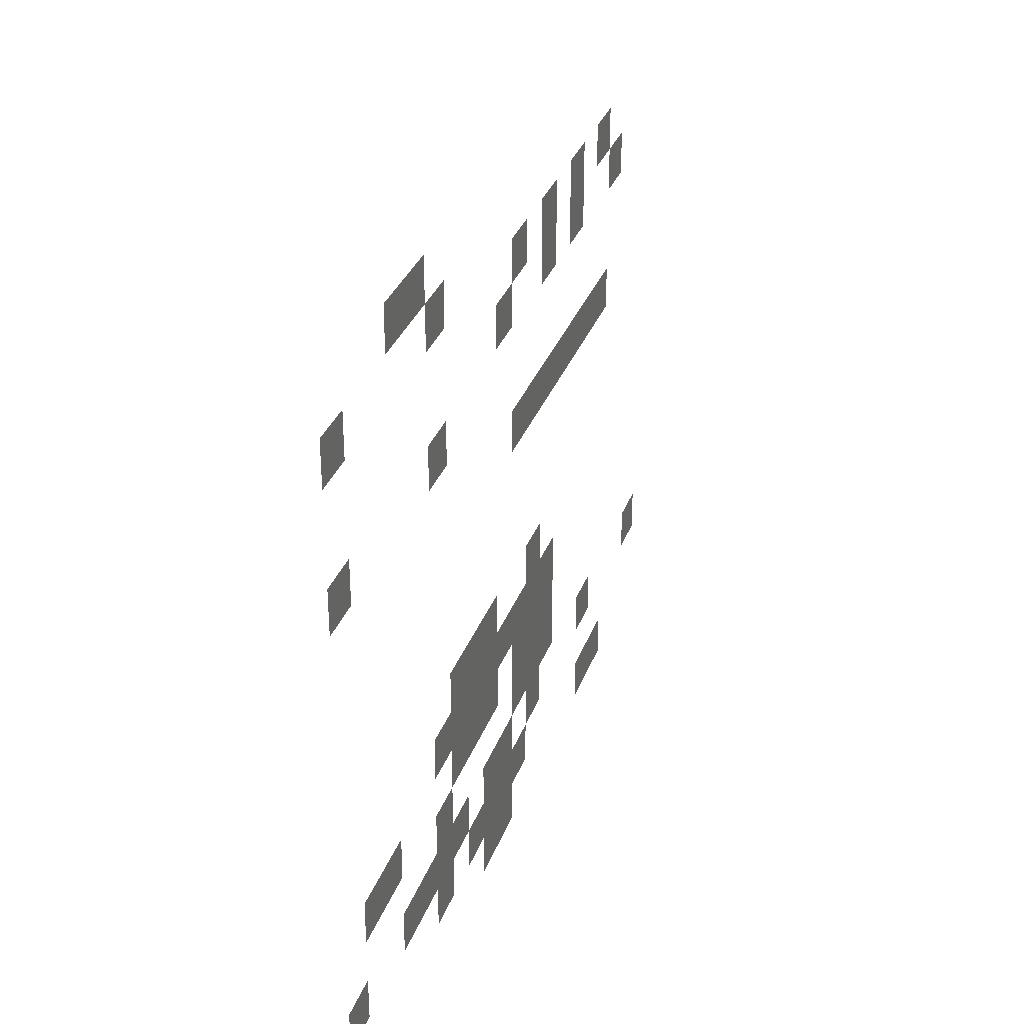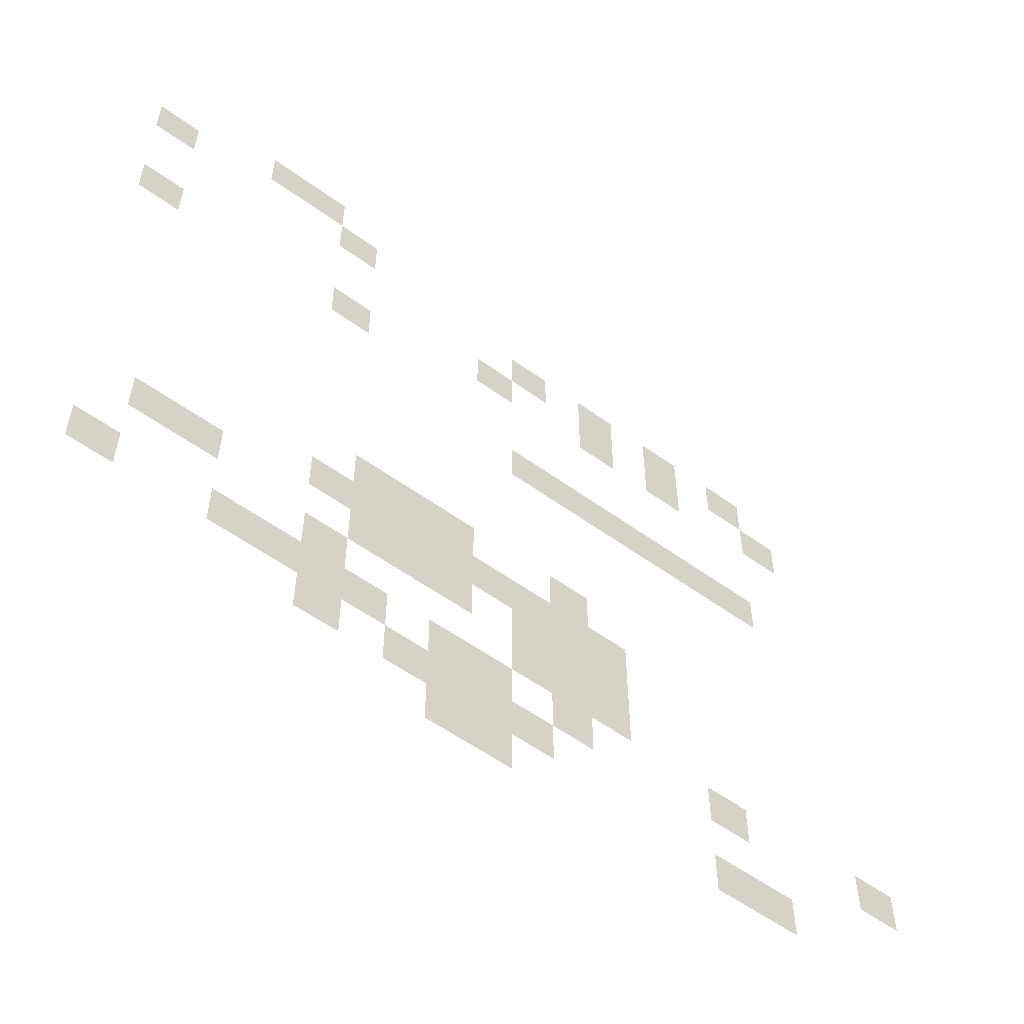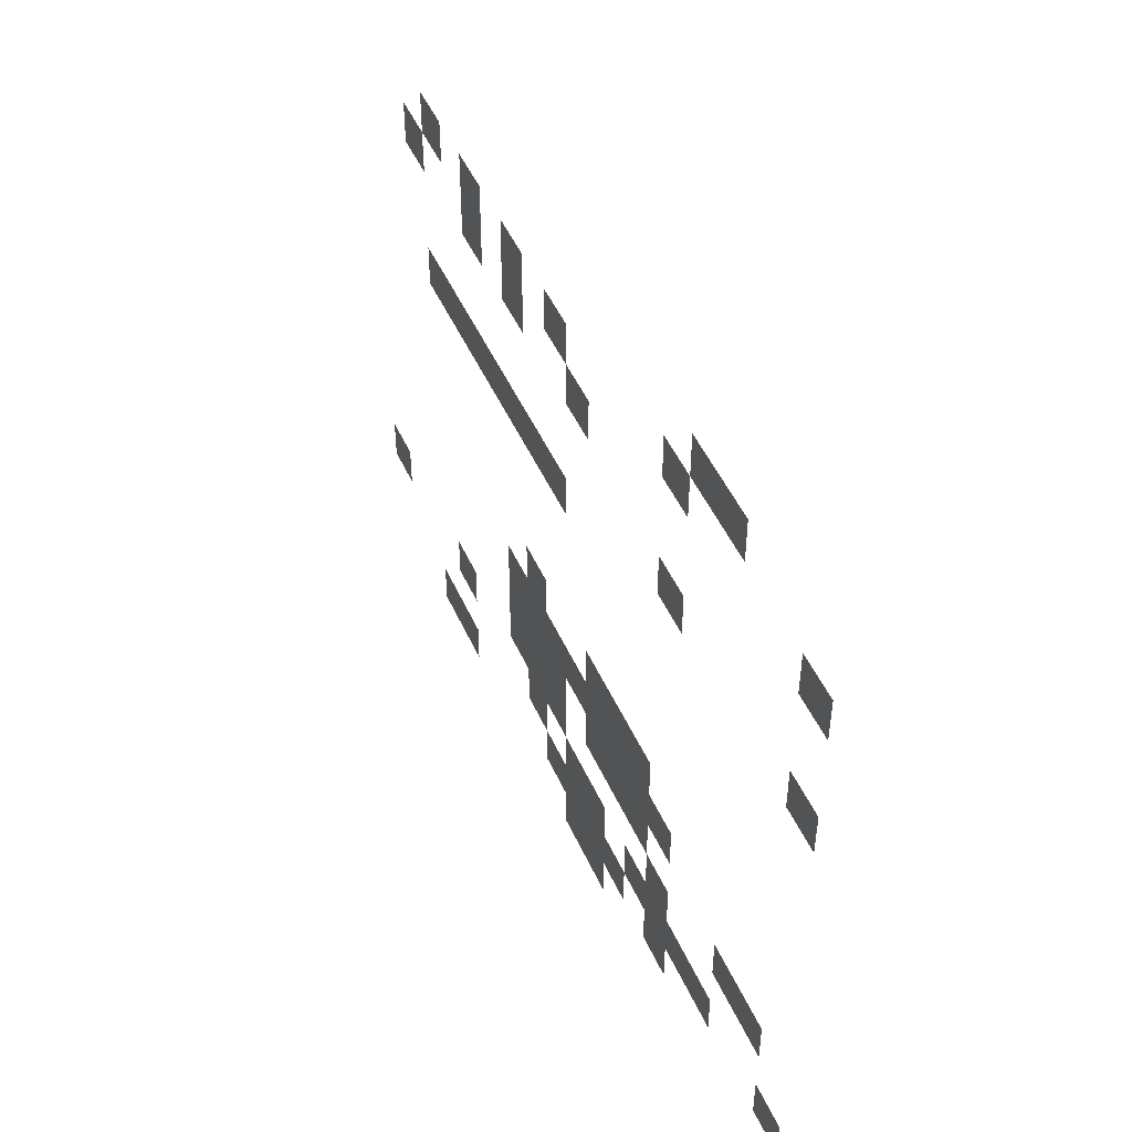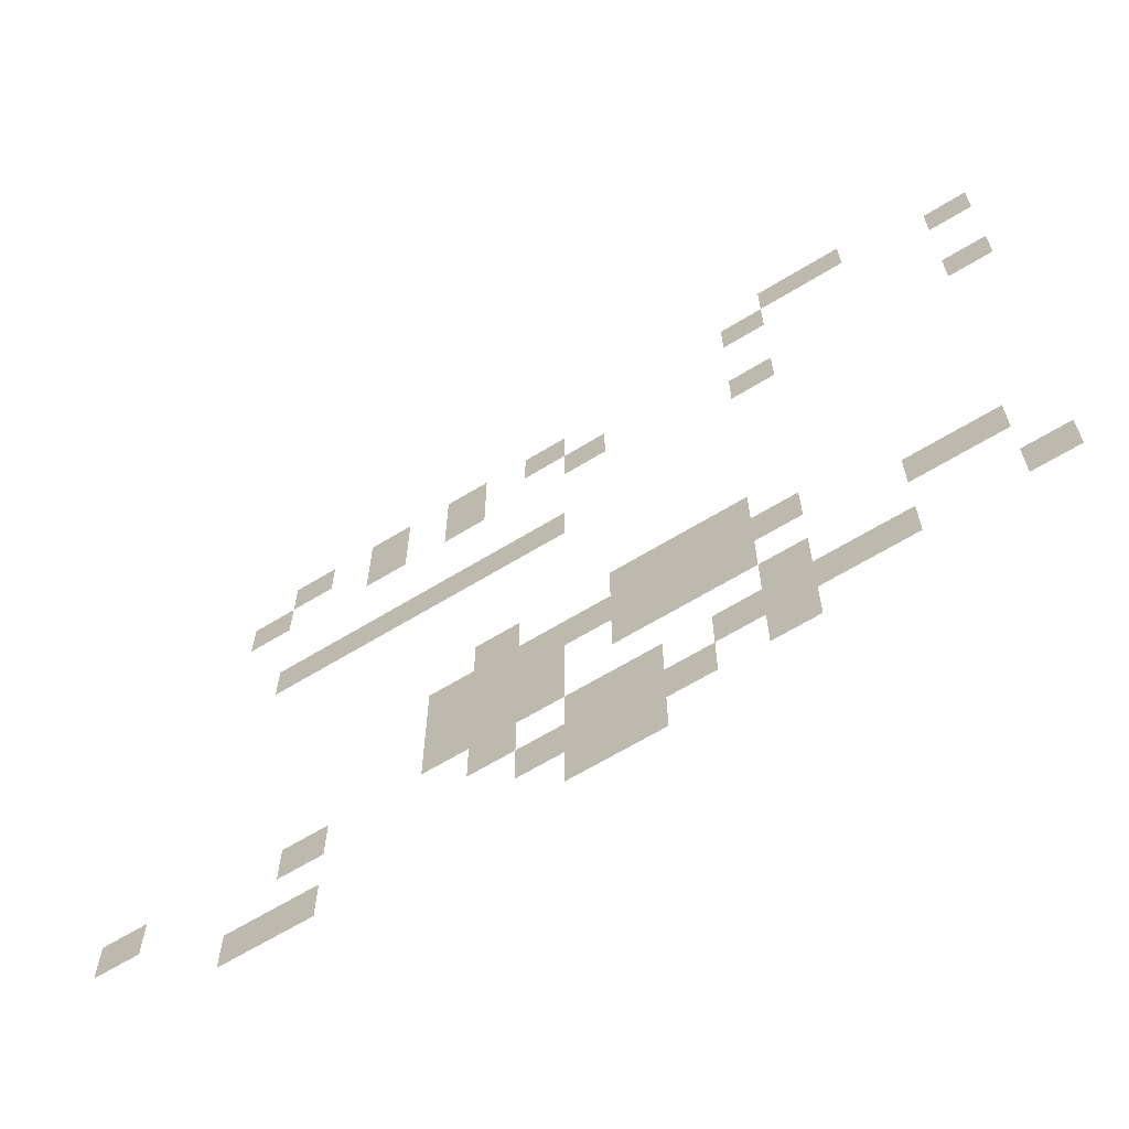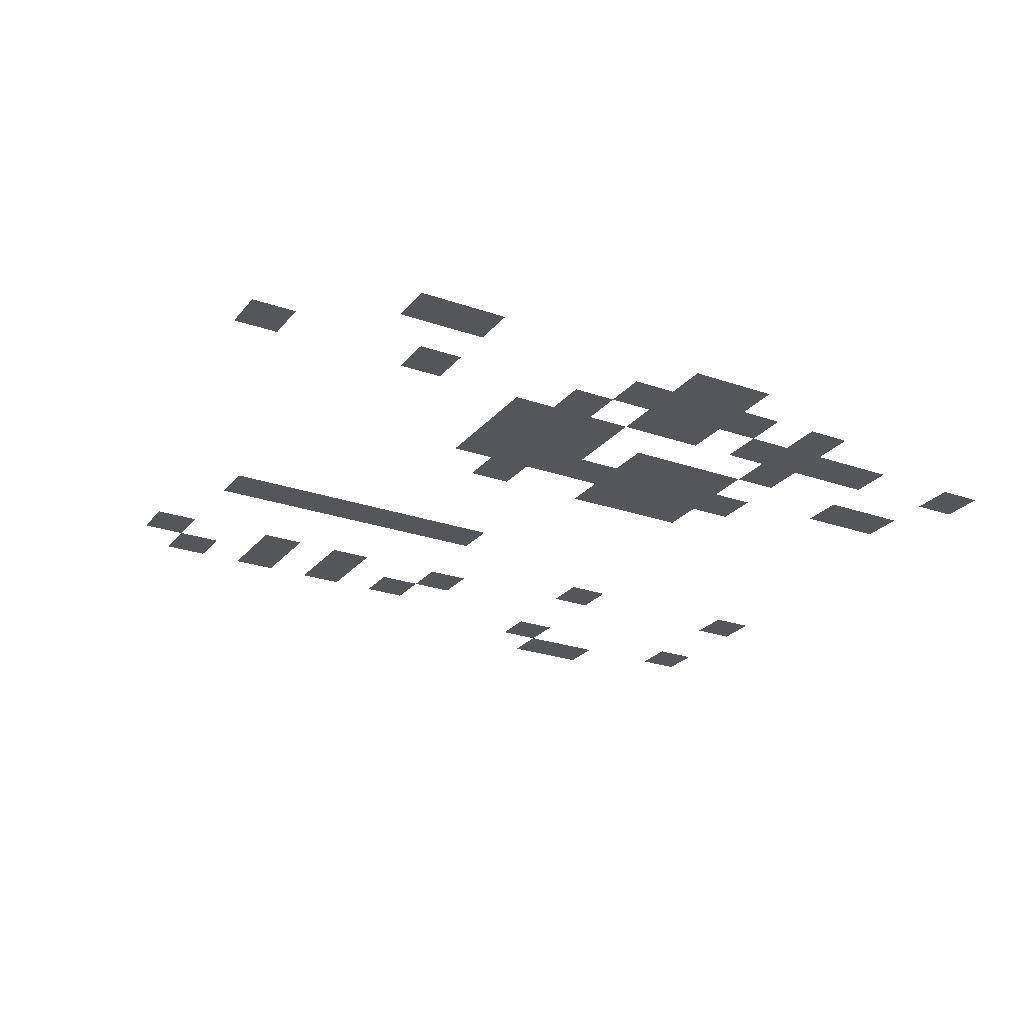
<metadata>
{"format":"obj","ext":"obj","renderer":"f3d","projection":"perspective","resolution":1024,"background":"white","views":[{"elev":32.6,"azim":108.4,"up":"+Y"},{"elev":-56.0,"azim":142.7,"up":"+Y"},{"elev":49.1,"azim":66.4,"up":"+Y"},{"elev":-65.0,"azim":31.6,"up":"+Y"},{"elev":-25.1,"azim":-29.6,"up":"+Z"}]}
</metadata>
<code>
v -80 -32 0
v -96 -32 0
v -96 -16 0
v -80 -16 0
v -64 -32 0
v -80 -32 0
v -80 -16 0
v -64 -16 0
v -96 -48 0
v -112 -48 0
v -112 -32 0
v -96 -32 0
v -16 -48 0
v -32 -48 0
v -32 -32 0
v -16 -32 0
v -272 -64 0
v -288 -64 0
v -288 -48 0
v -272 -48 0
v -240 -64 0
v -256 -64 0
v -256 -48 0
v -240 -48 0
v -208 -64 0
v -224 -64 0
v -224 -48 0
v -208 -48 0
v -176 -64 0
v -192 -64 0
v -192 -48 0
v -176 -48 0
v -288 -80 0
v -304 -80 0
v -304 -64 0
v -288 -64 0
v -240 -80 0
v -256 -80 0
v -256 -64 0
v -240 -64 0
v -208 -80 0
v -224 -80 0
v -224 -64 0
v -208 -64 0
v -160 -80 0
v -176 -80 0
v -176 -64 0
v -160 -64 0
v -96 -96 0
v -112 -96 0
v -112 -80 0
v -96 -80 0
v -16 -96 0
v -32 -96 0
v -32 -80 0
v -16 -80 0
v -272 -128 0
v -288 -128 0
v -288 -112 0
v -272 -112 0
v -256 -128 0
v -272 -128 0
v -272 -112 0
v -256 -112 0
v -240 -128 0
v -256 -128 0
v -256 -112 0
v -240 -112 0
v -224 -128 0
v -240 -128 0
v -240 -112 0
v -224 -112 0
v -208 -128 0
v -224 -128 0
v -224 -112 0
v -208 -112 0
v -192 -128 0
v -208 -128 0
v -208 -112 0
v -192 -112 0
v -176 -128 0
v -192 -128 0
v -192 -112 0
v -176 -112 0
v -192 -192 0
v -208 -192 0
v -208 -176 0
v -192 -176 0
v -144 -192 0
v -160 -192 0
v -160 -176 0
v -144 -176 0
v -128 -192 0
v -144 -192 0
v -144 -176 0
v -128 -176 0
v -112 -192 0
v -128 -192 0
v -128 -176 0
v -112 -176 0
v -208 -208 0
v -224 -208 0
v -224 -192 0
v -208 -192 0
v -192 -208 0
v -208 -208 0
v -208 -192 0
v -192 -192 0
v -176 -208 0
v -192 -208 0
v -192 -192 0
v -176 -192 0
v -160 -208 0
v -176 -208 0
v -176 -192 0
v -160 -192 0
v -144 -208 0
v -160 -208 0
v -160 -192 0
v -144 -192 0
v -128 -208 0
v -144 -208 0
v -144 -192 0
v -128 -192 0
v -112 -208 0
v -128 -208 0
v -128 -192 0
v -112 -192 0
v -96 -208 0
v -112 -208 0
v -112 -192 0
v -96 -192 0
v -208 -224 0
v -224 -224 0
v -224 -208 0
v -208 -208 0
v -192 -224 0
v -208 -224 0
v -208 -208 0
v -192 -208 0
v -176 -224 0
v -192 -224 0
v -192 -208 0
v -176 -208 0
v -144 -224 0
v -160 -224 0
v -160 -208 0
v -144 -208 0
v -128 -224 0
v -144 -224 0
v -144 -208 0
v -128 -208 0
v -112 -224 0
v -128 -224 0
v -128 -208 0
v -112 -208 0
v -48 -224 0
v -64 -224 0
v -64 -208 0
v -48 -208 0
v -32 -224 0
v -48 -224 0
v -48 -208 0
v -32 -208 0
v -208 -240 0
v -224 -240 0
v -224 -224 0
v -208 -224 0
v -192 -240 0
v -208 -240 0
v -208 -224 0
v -192 -224 0
v -176 -240 0
v -192 -240 0
v -192 -224 0
v -176 -224 0
v -96 -240 0
v -112 -240 0
v -112 -224 0
v -96 -224 0
v -320 -256 0
v -336 -256 0
v -336 -240 0
v -320 -240 0
v -256 -256 0
v -272 -256 0
v -272 -240 0
v -256 -240 0
v -192 -256 0
v -208 -256 0
v -208 -240 0
v -192 -240 0
v -160 -256 0
v -176 -256 0
v -176 -240 0
v -160 -240 0
v -144 -256 0
v -160 -256 0
v -160 -240 0
v -144 -240 0
v -112 -256 0
v -128 -256 0
v -128 -240 0
v -112 -240 0
v -96 -256 0
v -112 -256 0
v -112 -240 0
v -96 -240 0
v -80 -256 0
v -96 -256 0
v -96 -240 0
v -80 -240 0
v -64 -256 0
v -80 -256 0
v -80 -240 0
v -64 -240 0
v -16 -256 0
v -32 -256 0
v -32 -240 0
v -16 -240 0
v -176 -272 0
v -192 -272 0
v -192 -256 0
v -176 -256 0
v -160 -272 0
v -176 -272 0
v -176 -256 0
v -160 -256 0
v -144 -272 0
v -160 -272 0
v -160 -256 0
v -144 -256 0
v -128 -272 0
v -144 -272 0
v -144 -256 0
v -128 -256 0
v -96 -272 0
v -112 -272 0
v -112 -256 0
v -96 -256 0
v -272 -288 0
v -288 -288 0
v -288 -272 0
v -272 -272 0
v -256 -288 0
v -272 -288 0
v -272 -272 0
v -256 -272 0
v -160 -288 0
v -176 -288 0
v -176 -272 0
v -160 -272 0
v -144 -288 0
v -160 -288 0
v -160 -272 0
v -144 -272 0
g house_top_mesh_0005
f 1 2 3 4
f 5 6 7 8
f 9 10 11 12
f 13 14 15 16
f 17 18 19 20
f 21 22 23 24
f 25 26 27 28
f 29 30 31 32
f 33 34 35 36
f 37 38 39 40
f 41 42 43 44
f 45 46 47 48
f 49 50 51 52
f 53 54 55 56
f 57 58 59 60
f 61 62 63 64
f 65 66 67 68
f 69 70 71 72
f 73 74 75 76
f 77 78 79 80
f 81 82 83 84
f 85 86 87 88
f 89 90 91 92
f 93 94 95 96
f 97 98 99 100
f 101 102 103 104
f 105 106 107 108
f 109 110 111 112
f 113 114 115 116
f 117 118 119 120
f 121 122 123 124
f 125 126 127 128
f 129 130 131 132
f 133 134 135 136
f 137 138 139 140
f 141 142 143 144
f 145 146 147 148
f 149 150 151 152
f 153 154 155 156
f 157 158 159 160
f 161 162 163 164
f 165 166 167 168
f 169 170 171 172
f 173 174 175 176
f 177 178 179 180
f 181 182 183 184
f 185 186 187 188
f 189 190 191 192
f 193 194 195 196
f 197 198 199 200
f 201 202 203 204
f 205 206 207 208
f 209 210 211 212
f 213 214 215 216
f 217 218 219 220
f 221 222 223 224
f 225 226 227 228
f 229 230 231 232
f 233 234 235 236
f 237 238 239 240
f 241 242 243 244
f 245 246 247 248
f 249 250 251 252
f 253 254 255 256

</code>
